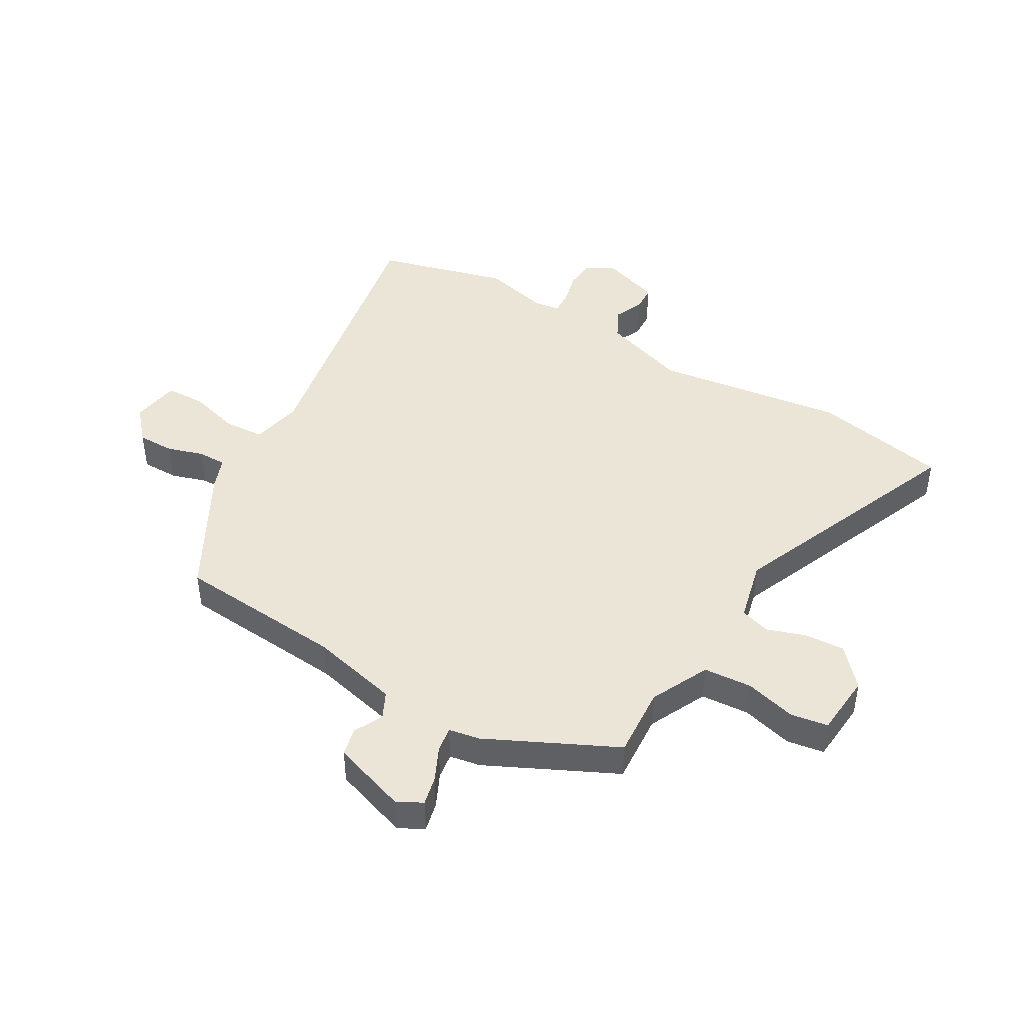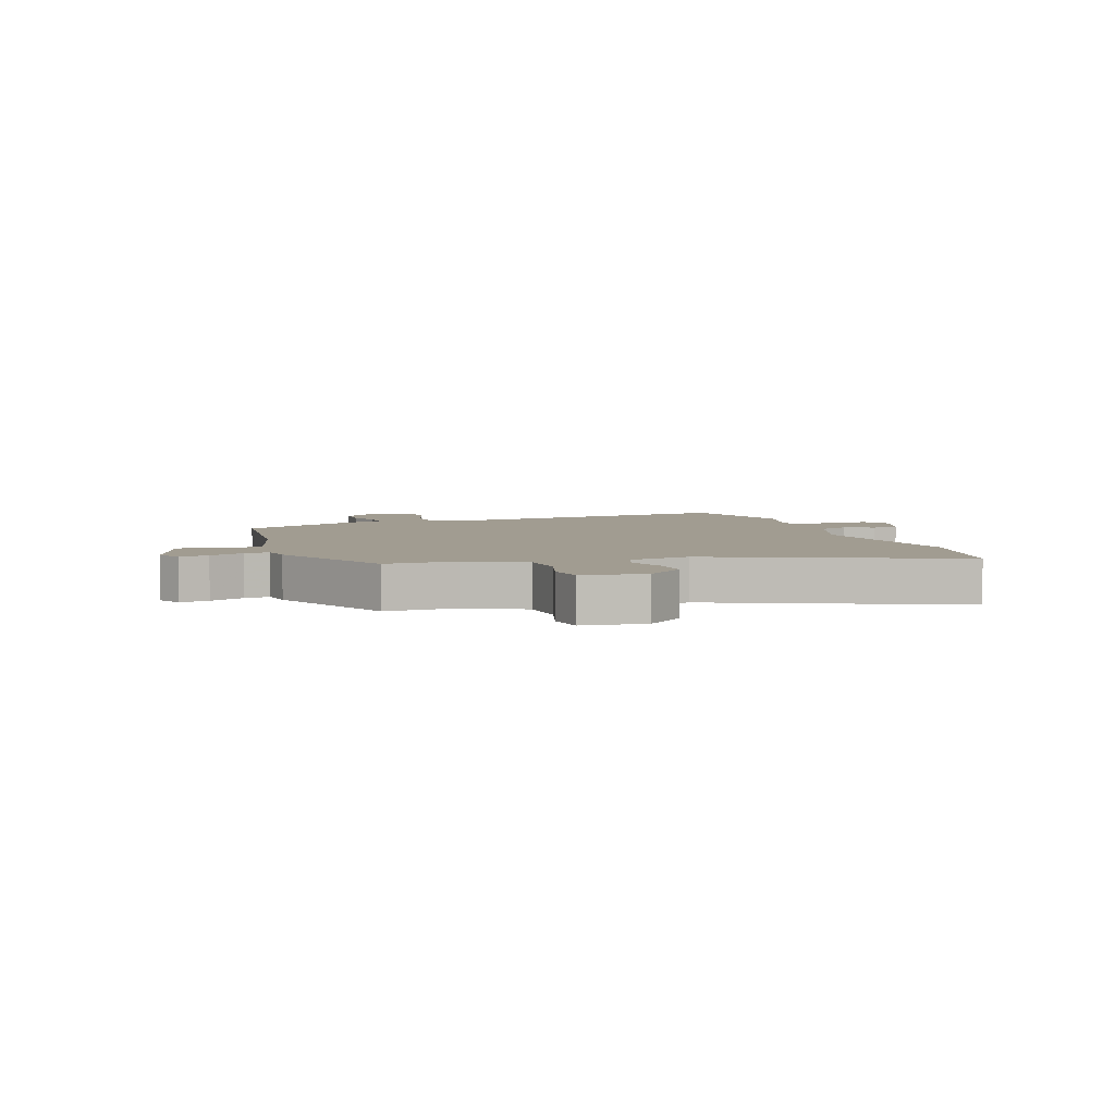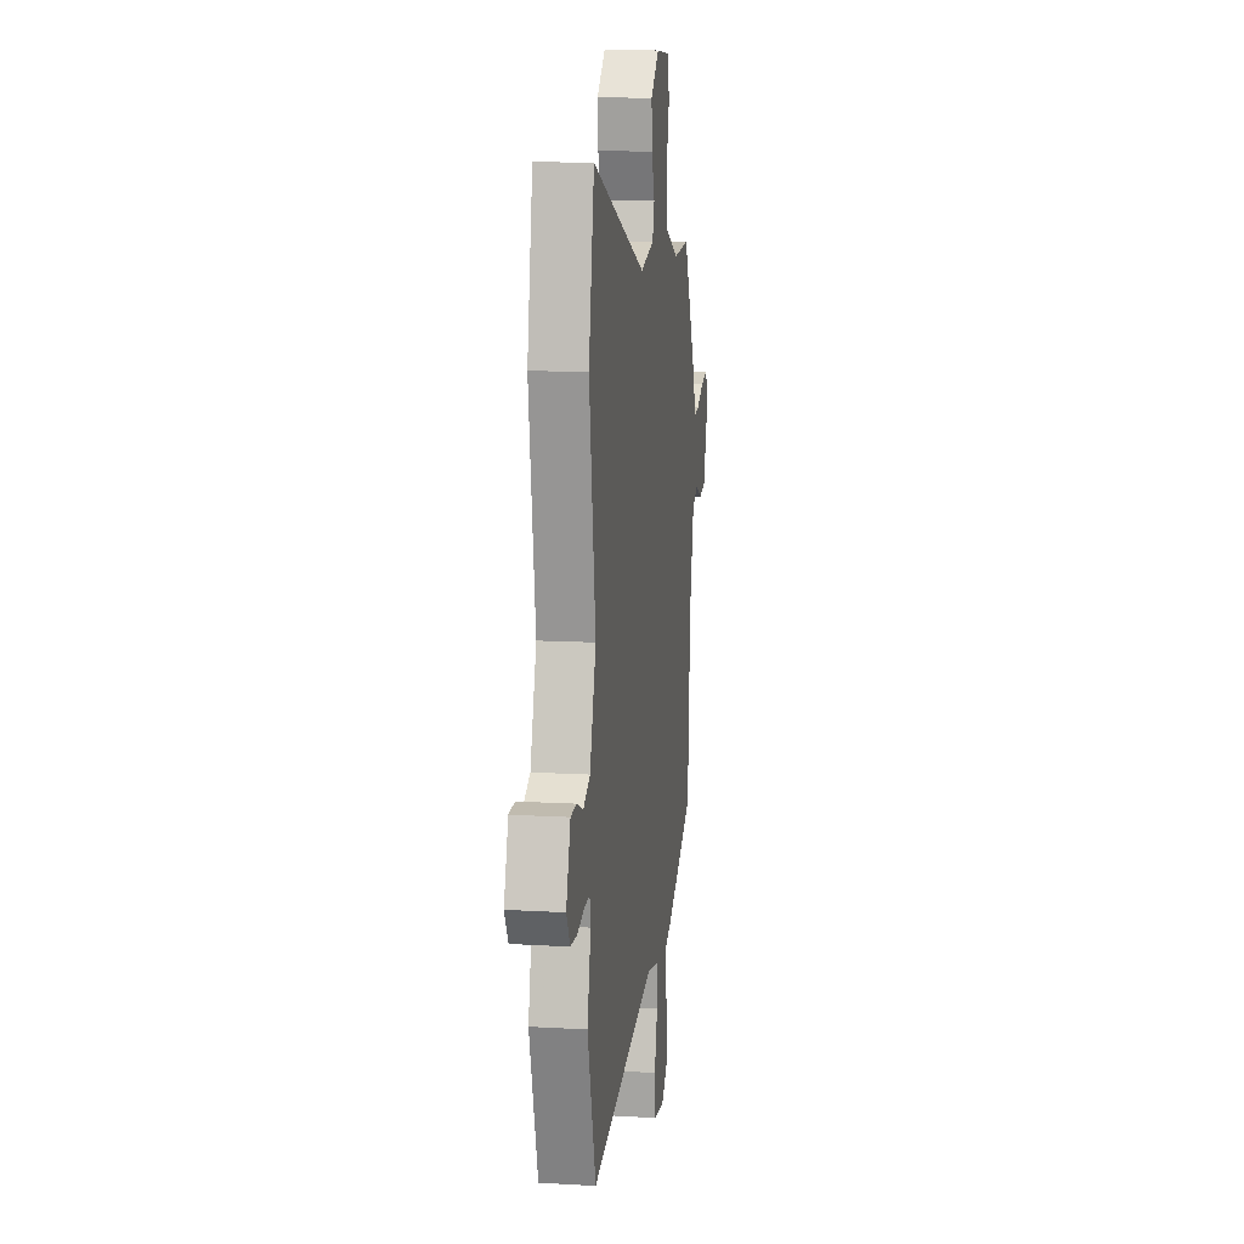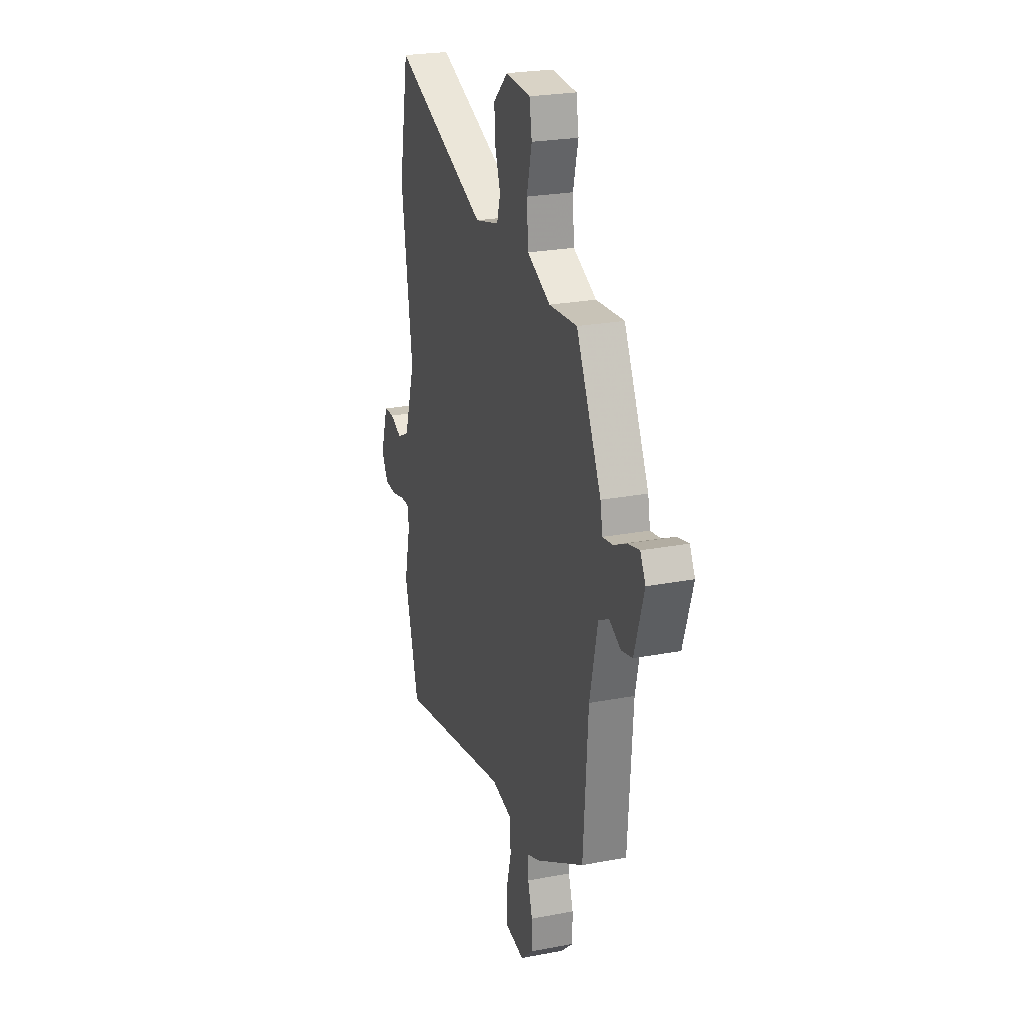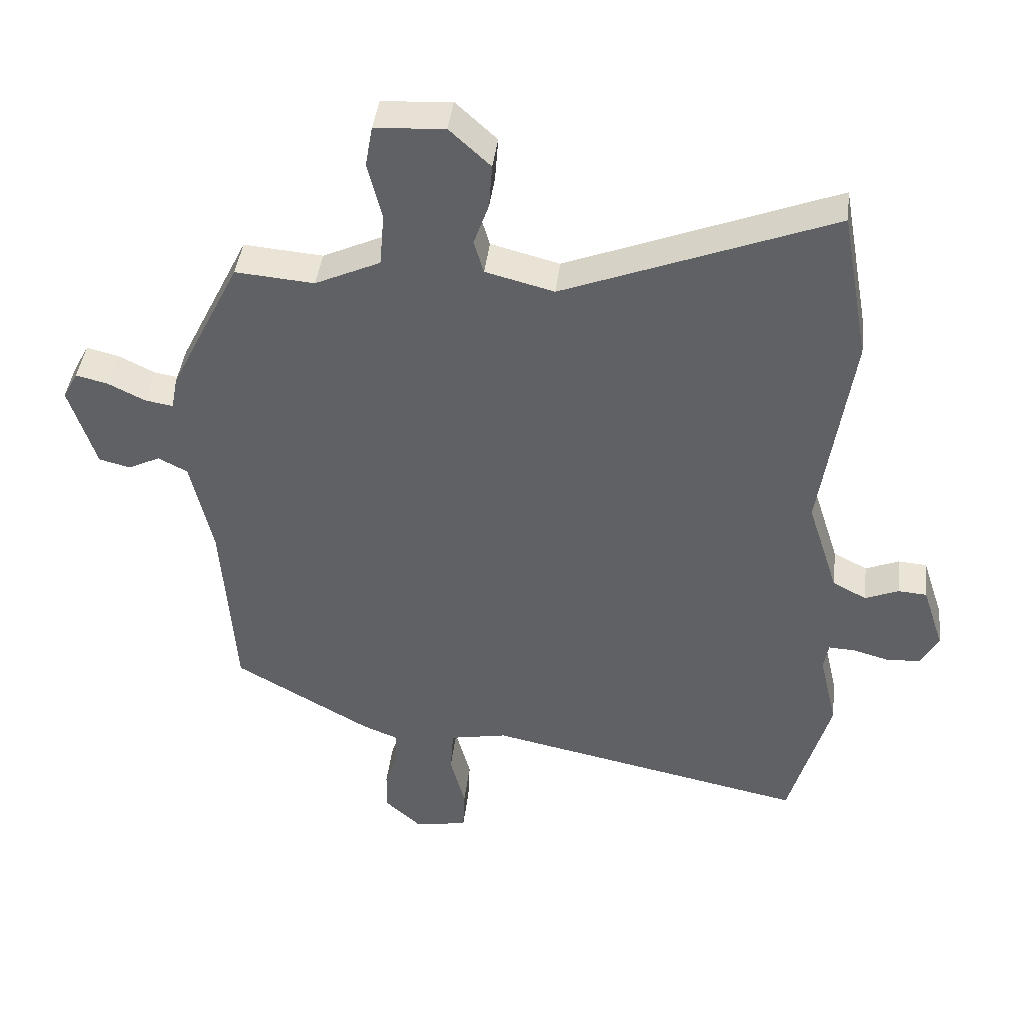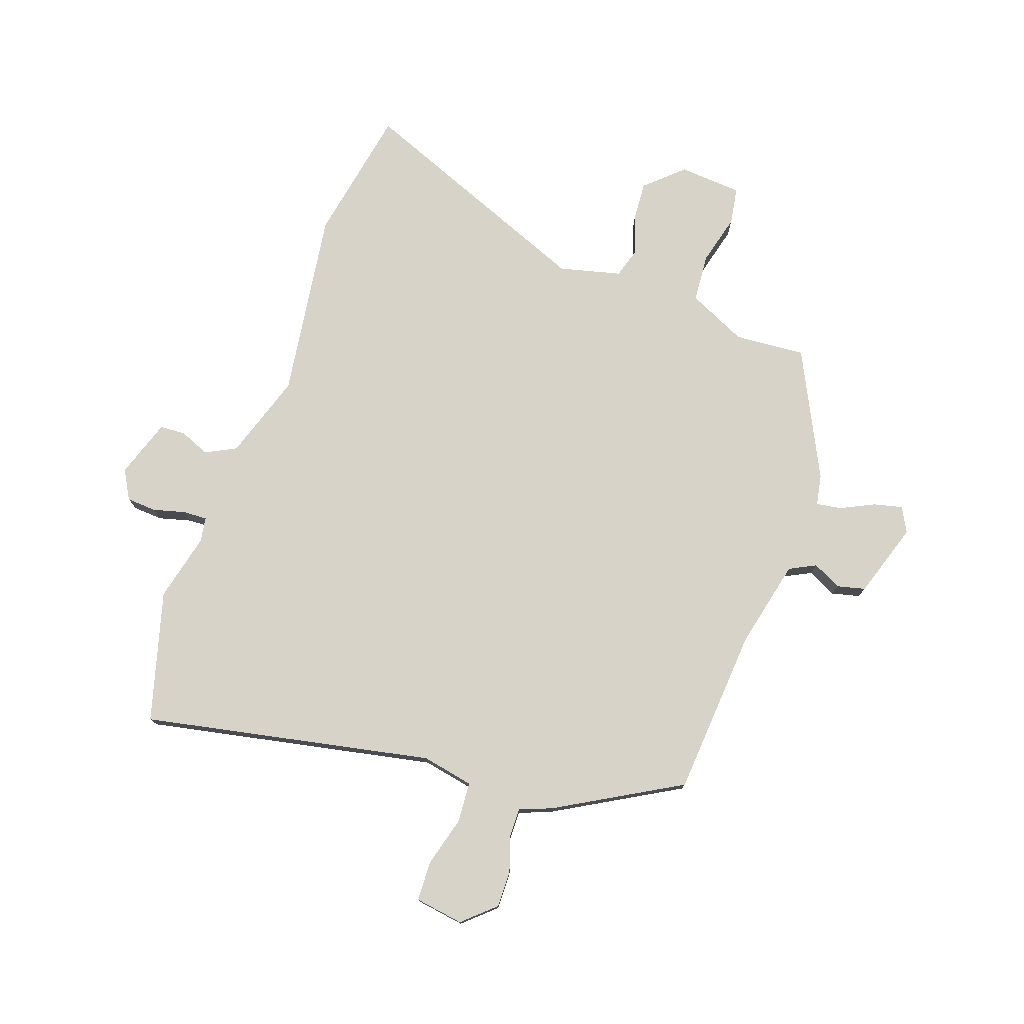
<metadata>
{"format":"obj","ext":"obj","renderer":"f3d","projection":"perspective","resolution":1024,"background":"white","views":[{"elev":44.4,"azim":-58.9,"up":"+Y"},{"elev":4.5,"azim":-16.8,"up":"+Y"},{"elev":12.4,"azim":97.9,"up":"+Z"},{"elev":24.5,"azim":-107.4,"up":"+Z"},{"elev":41.8,"azim":6.8,"up":"+Z"},{"elev":76.9,"azim":-160.3,"up":"+Y"}]}
</metadata>
<code>
v -0.417 0.07 0.475
v -0.296 0.07 0.465
v -0.196 0.07 0.511
v -0.189 0.07 0.593
v -0.211 0.07 0.68
v -0.2 0.07 0.743
v -0.093 0.07 0.75
v -0.03 0.07 0.692
v -0.035 0.07 0.624
v -0.058 0.07 0.559
v -0.043 0.07 0.508
v 0.062 0.07 0.481
v 0.474 0.07 0.642
v 0.516 0.07 0.412
v 0.468 0.07 0.09
v 0.515 0.07 -0.056
v 0.567 0.07 -0.083
v 0.618 0.07 -0.062
v 0.662 0.07 -0.065
v 0.695 0.07 -0.165
v 0.667 0.07 -0.214
v 0.616 0.07 -0.217
v 0.561 0.07 -0.202
v 0.52 0.07 -0.2
v 0.513 0.07 -0.242
v 0.54 0.07 -0.358
v 0.477 0.07 -0.58
v -0.017 0.07 -0.478
v -0.105 0.07 -0.495
v -0.11 0.07 -0.564
v -0.087 0.07 -0.65
v -0.09 0.07 -0.718
v -0.173 0.07 -0.73
v -0.227 0.07 -0.681
v -0.226 0.07 -0.618
v -0.206 0.07 -0.557
v -0.205 0.07 -0.508
v -0.26 0.07 -0.486
v -0.47 0.07 -0.366
v -0.49 0.07 -0.078
v -0.524 0.07 0.073
v -0.569 0.07 0.096
v -0.618 0.07 0.072
v -0.666 0.07 0.084
v -0.707 0.07 0.212
v -0.684 0.07 0.254
v -0.635 0.07 0.242
v -0.578 0.07 0.214
v -0.535 0.07 0.207
v -0.525 0.07 0.259
v -0.417 0 0.475
v -0.296 0 0.465
v -0.196 0 0.511
v -0.189 0 0.593
v -0.211 0 0.68
v -0.2 0 0.743
v -0.093 0 0.75
v -0.03 0 0.692
v -0.035 0 0.624
v -0.058 0 0.559
v -0.043 0 0.508
v 0.062 0 0.481
v 0.474 0 0.642
v 0.516 0 0.412
v 0.468 0 0.09
v 0.515 0 -0.056
v 0.567 0 -0.083
v 0.618 0 -0.062
v 0.662 0 -0.065
v 0.695 0 -0.165
v 0.667 0 -0.214
v 0.616 0 -0.217
v 0.561 0 -0.202
v 0.52 0 -0.2
v 0.513 0 -0.242
v 0.54 0 -0.358
v 0.477 0 -0.58
v -0.017 0 -0.478
v -0.105 0 -0.495
v -0.11 0 -0.564
v -0.087 0 -0.65
v -0.09 0 -0.718
v -0.173 0 -0.73
v -0.227 0 -0.681
v -0.226 0 -0.618
v -0.206 0 -0.557
v -0.205 0 -0.508
v -0.26 0 -0.486
v -0.47 0 -0.366
v -0.49 0 -0.078
v -0.524 0 0.073
v -0.569 0 0.096
v -0.618 0 0.072
v -0.666 0 0.084
v -0.707 0 0.212
v -0.684 0 0.254
v -0.635 0 0.242
v -0.578 0 0.214
v -0.535 0 0.207
v -0.525 0 0.259
f 49 50 1 2
f 45 46 47 48
f 45 48 49
f 42 43 44 45
f 41 42 45 49
f 40 41 49 2
f 37 38 39 40
f 33 34 35 36
f 33 36 37
f 30 31 32 33
f 29 30 33 37
f 28 29 37 40
f 25 26 27 28
f 24 25 28 40
f 20 21 22 23
f 17 18 19 20
f 16 17 20 23
f 15 16 23 24
f 12 13 14 15
f 11 12 15 24
f 7 8 9 10
f 5 6 7 10
f 4 5 10 11
f 3 4 11 24
f 2 3 24 40
f 52 51 100 99
f 98 97 96 95
f 99 98 95
f 95 94 93 92
f 99 95 92 91
f 52 99 91 90
f 90 89 88 87
f 86 85 84 83
f 87 86 83
f 83 82 81 80
f 87 83 80 79
f 90 87 79 78
f 78 77 76 75
f 90 78 75 74
f 73 72 71 70
f 70 69 68 67
f 73 70 67 66
f 74 73 66 65
f 65 64 63 62
f 74 65 62 61
f 60 59 58 57
f 60 57 56 55
f 61 60 55 54
f 74 61 54 53
f 90 74 53 52
f 1 51 52 2
f 2 52 53 3
f 3 53 54 4
f 4 54 55 5
f 5 55 56 6
f 6 56 57 7
f 7 57 58 8
f 8 58 59 9
f 9 59 60 10
f 10 60 61 11
f 11 61 62 12
f 12 62 63 13
f 13 63 64 14
f 14 64 65 15
f 15 65 66 16
f 16 66 67 17
f 17 67 68 18
f 18 68 69 19
f 19 69 70 20
f 20 70 71 21
f 21 71 72 22
f 22 72 73 23
f 23 73 74 24
f 24 74 75 25
f 25 75 76 26
f 26 76 77 27
f 27 77 78 28
f 28 78 79 29
f 29 79 80 30
f 30 80 81 31
f 31 81 82 32
f 32 82 83 33
f 33 83 84 34
f 34 84 85 35
f 35 85 86 36
f 36 86 87 37
f 37 87 88 38
f 38 88 89 39
f 39 89 90 40
f 40 90 91 41
f 41 91 92 42
f 42 92 93 43
f 43 93 94 44
f 44 94 95 45
f 45 95 96 46
f 46 96 97 47
f 47 97 98 48
f 48 98 99 49
f 49 99 100 50
f 50 100 51 1

</code>
